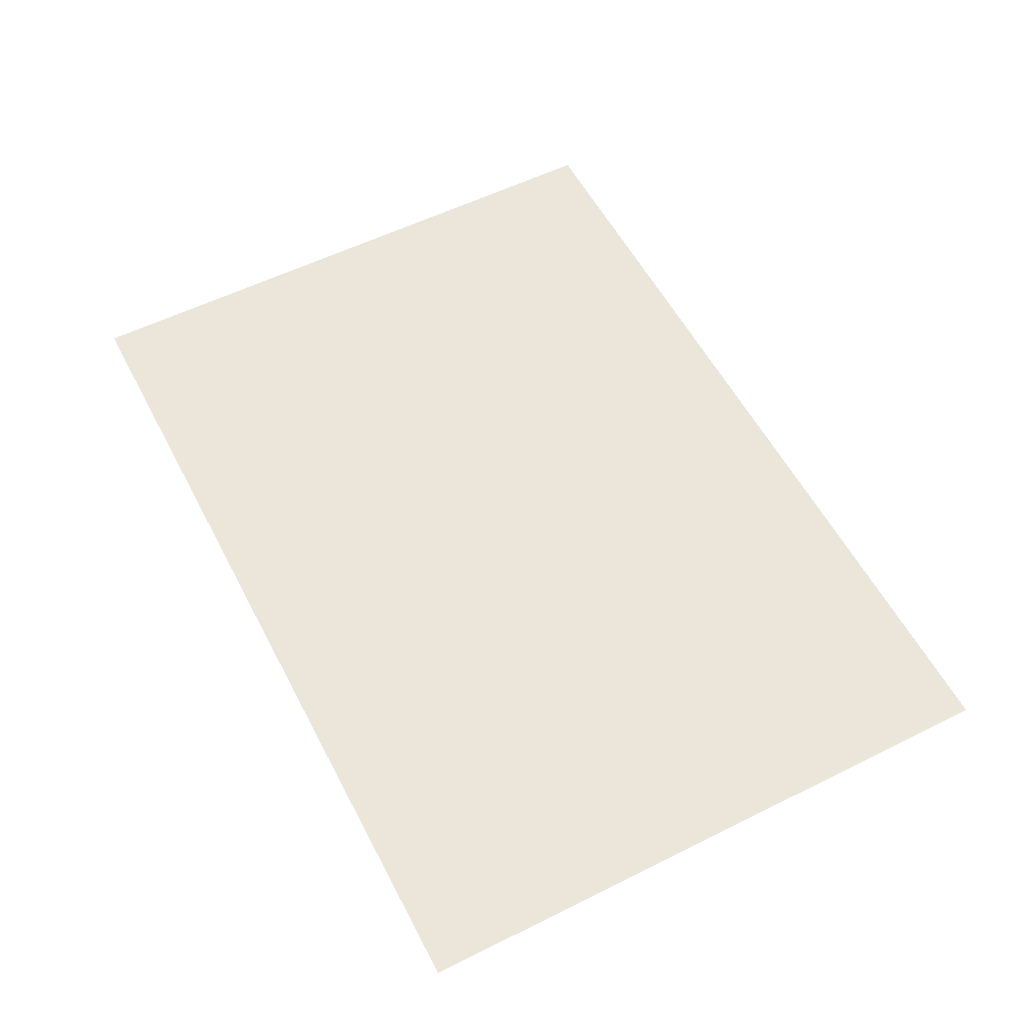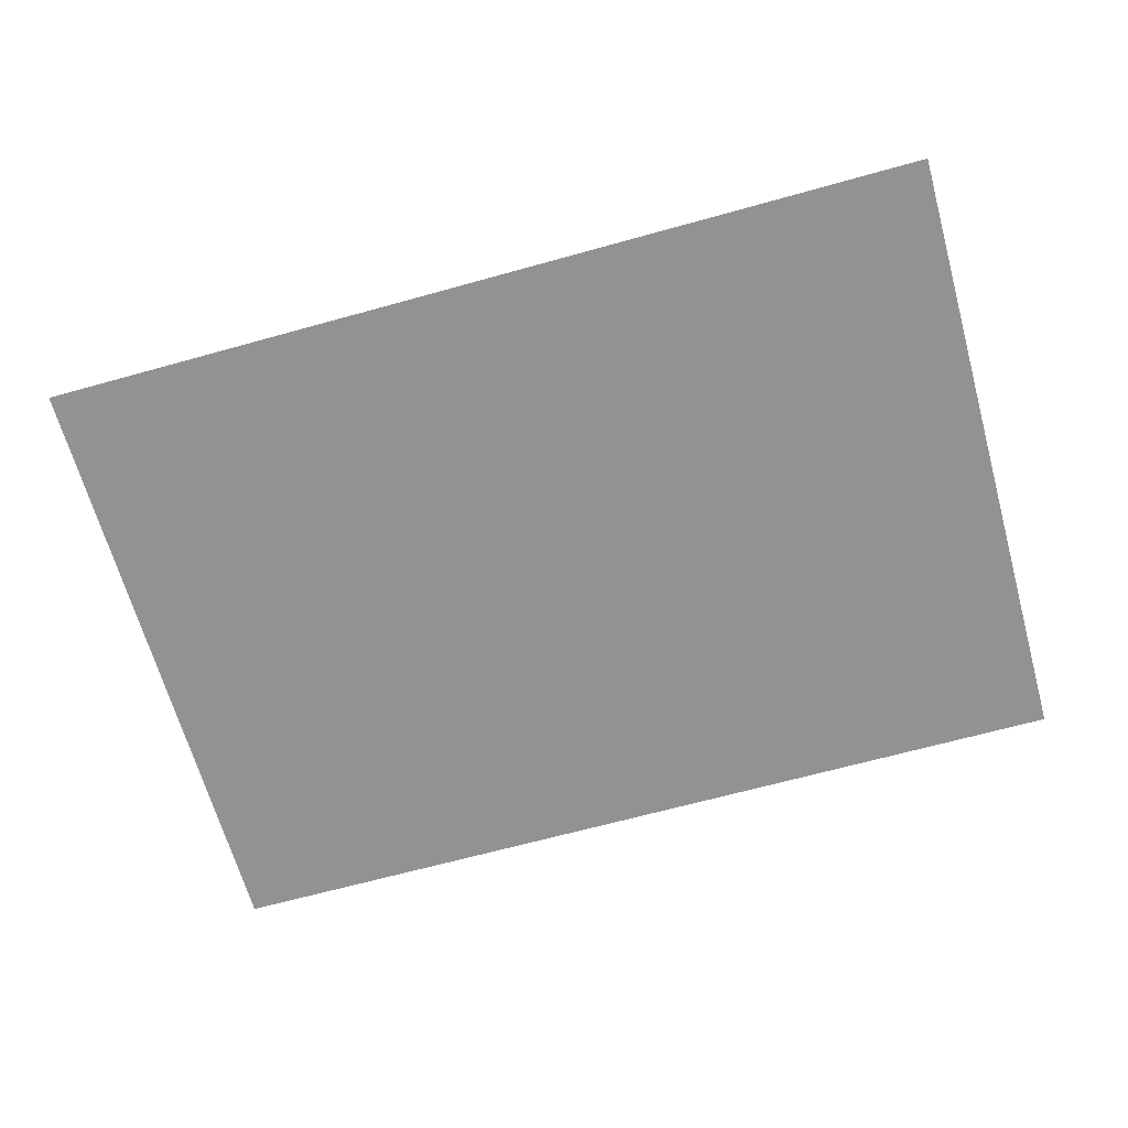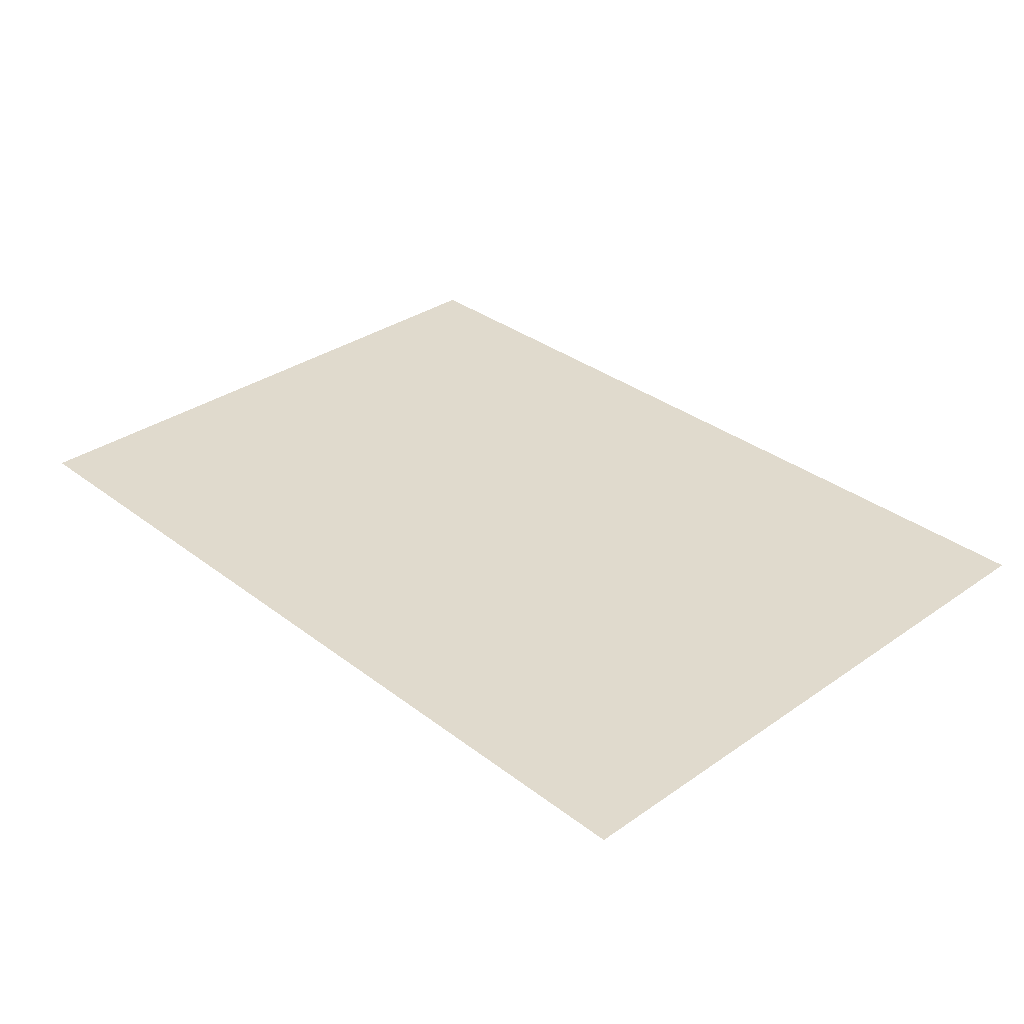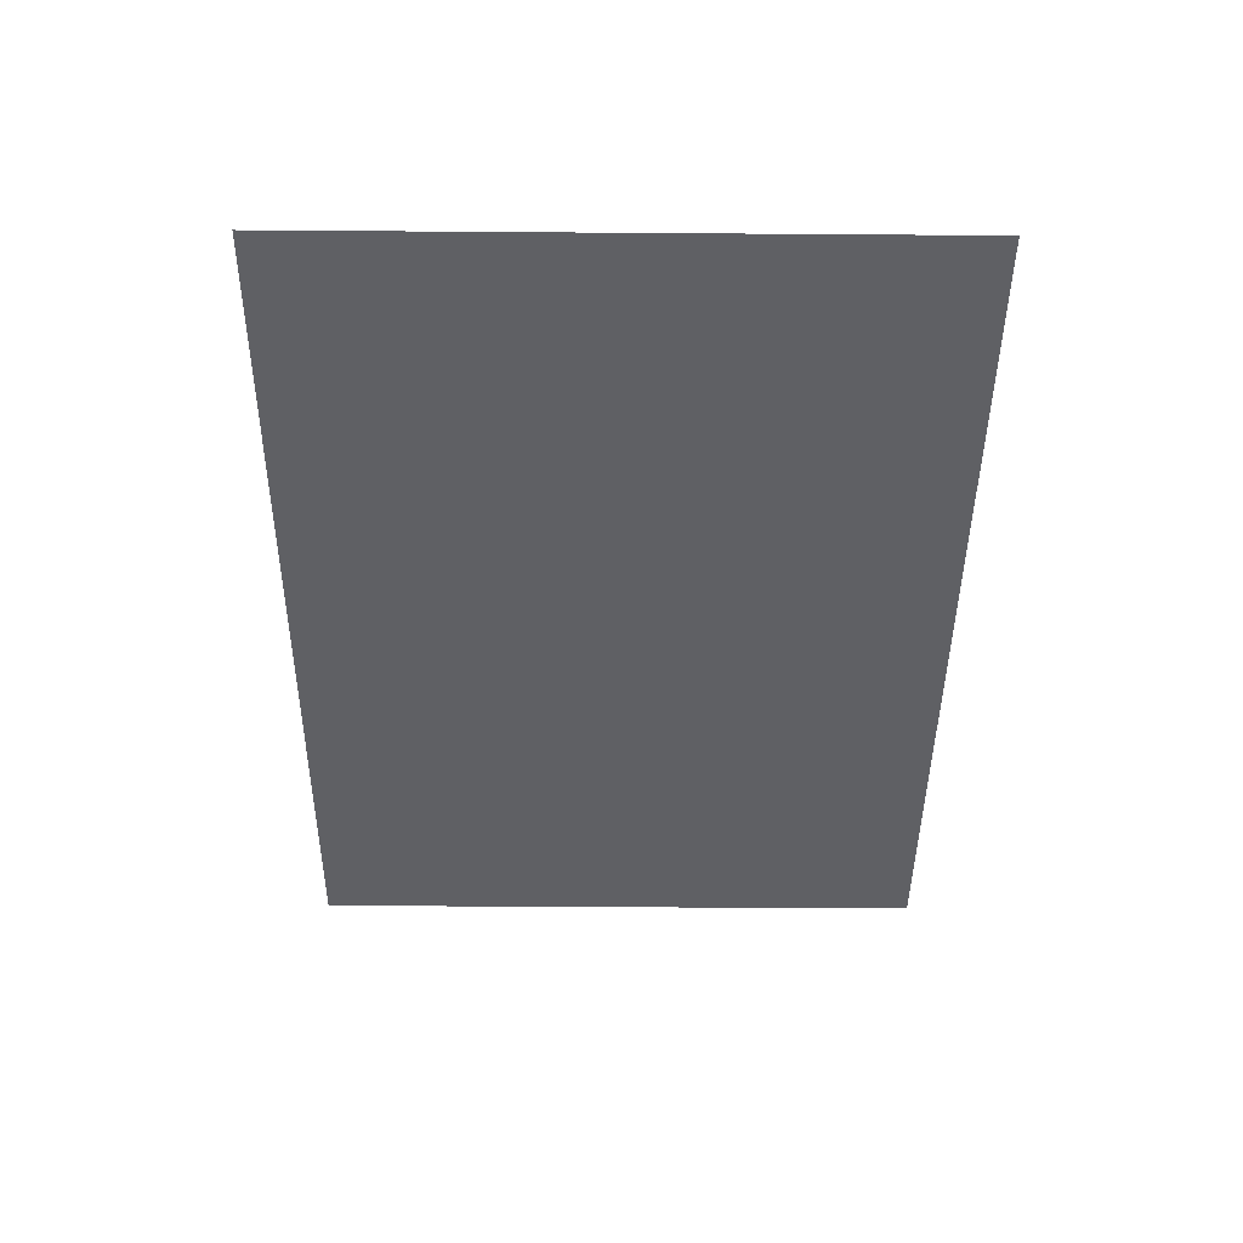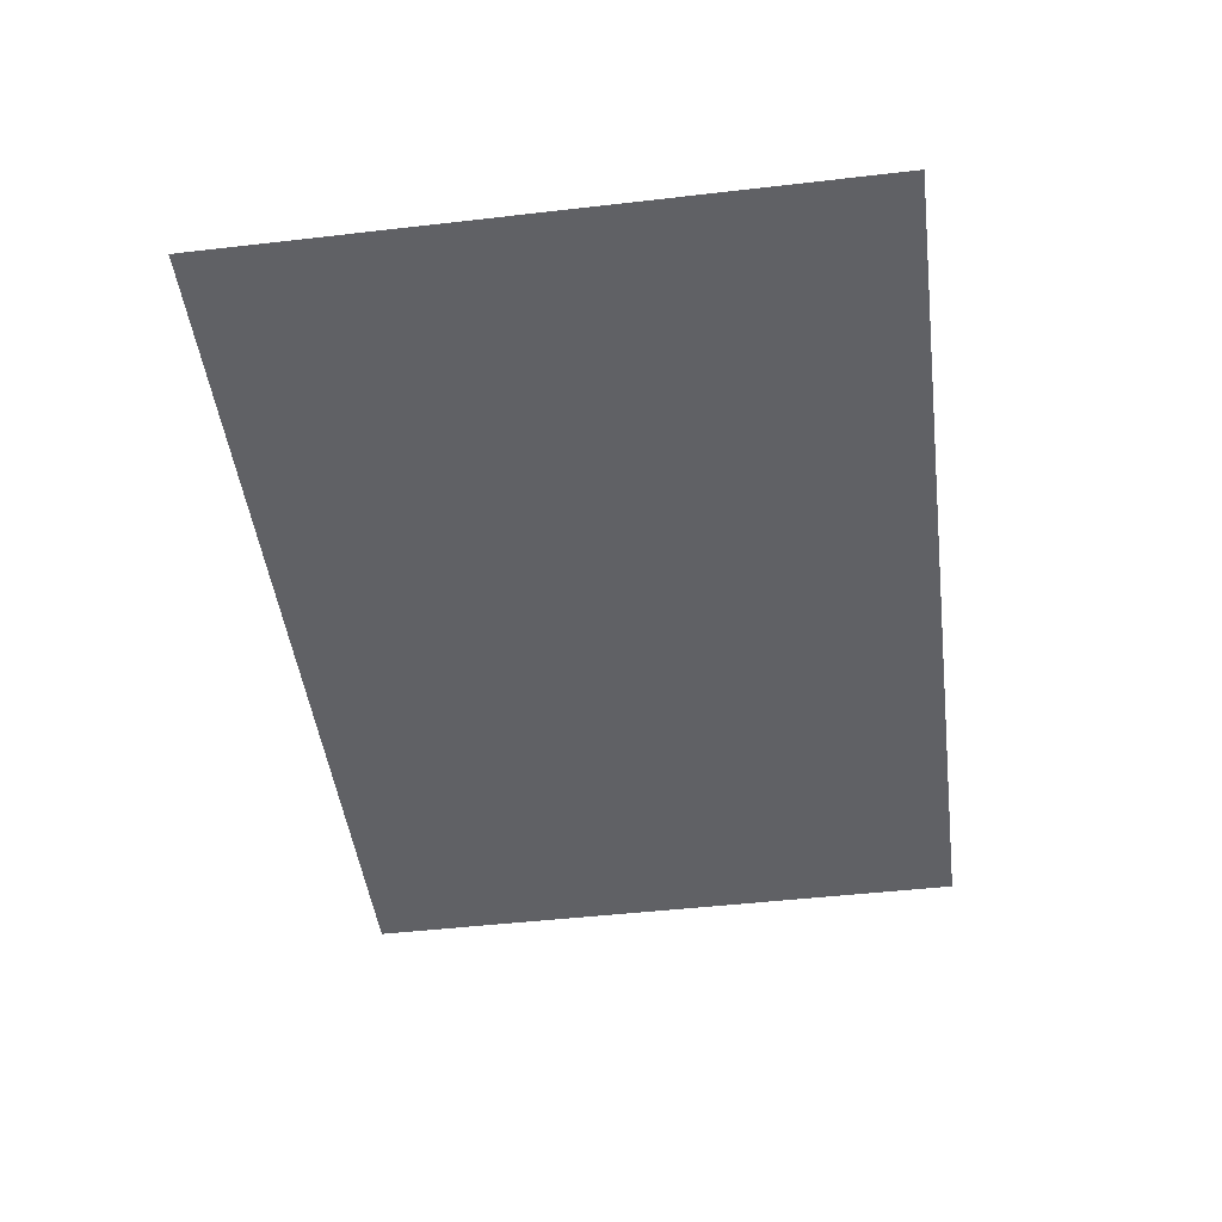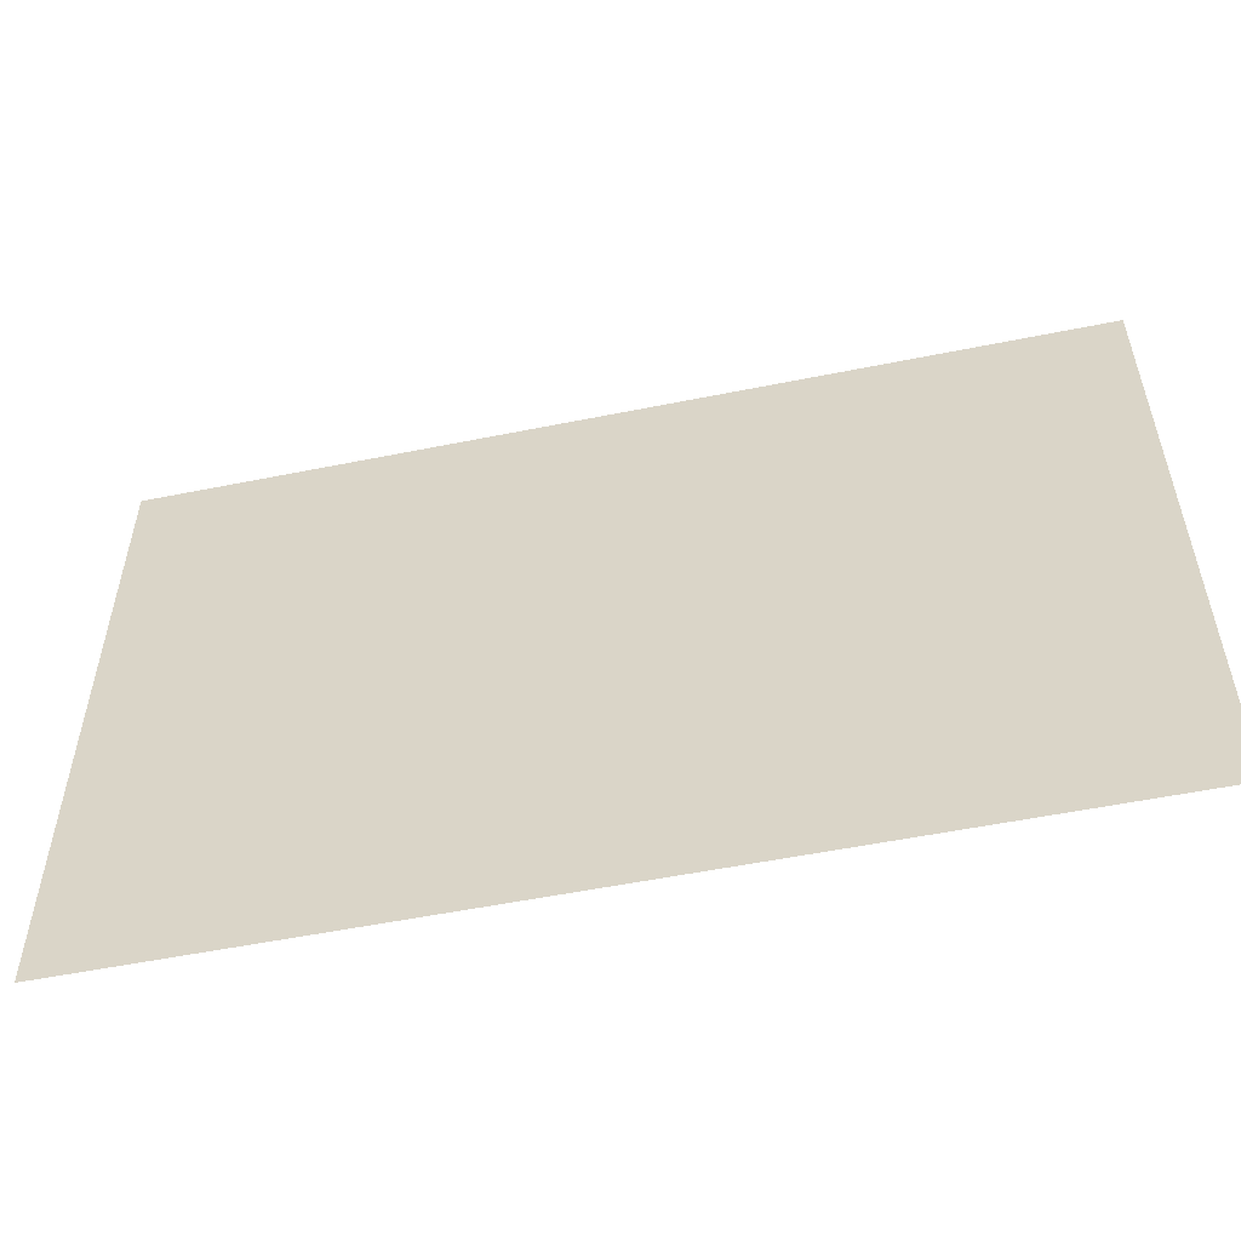
<metadata>
{"format":"obj","ext":"obj","renderer":"f3d","projection":"perspective","resolution":1024,"background":"white","views":[{"elev":56.6,"azim":62.6,"up":"+Z"},{"elev":-66.2,"azim":-164.4,"up":"+Z"},{"elev":33.0,"azim":-133.7,"up":"+Z"},{"elev":-43.8,"azim":-90.5,"up":"+Z"},{"elev":-47.5,"azim":-82.6,"up":"+Z"},{"elev":-53.8,"azim":-167.8,"up":"+Y"}]}
</metadata>
<code>
o Plane
v -0.8712 -0.6106 0
v 0.8712 -0.6106 0
v -0.8712 0.6106 -0
v 0.8712 0.6106 -0
f 1 2 4 3

</code>
